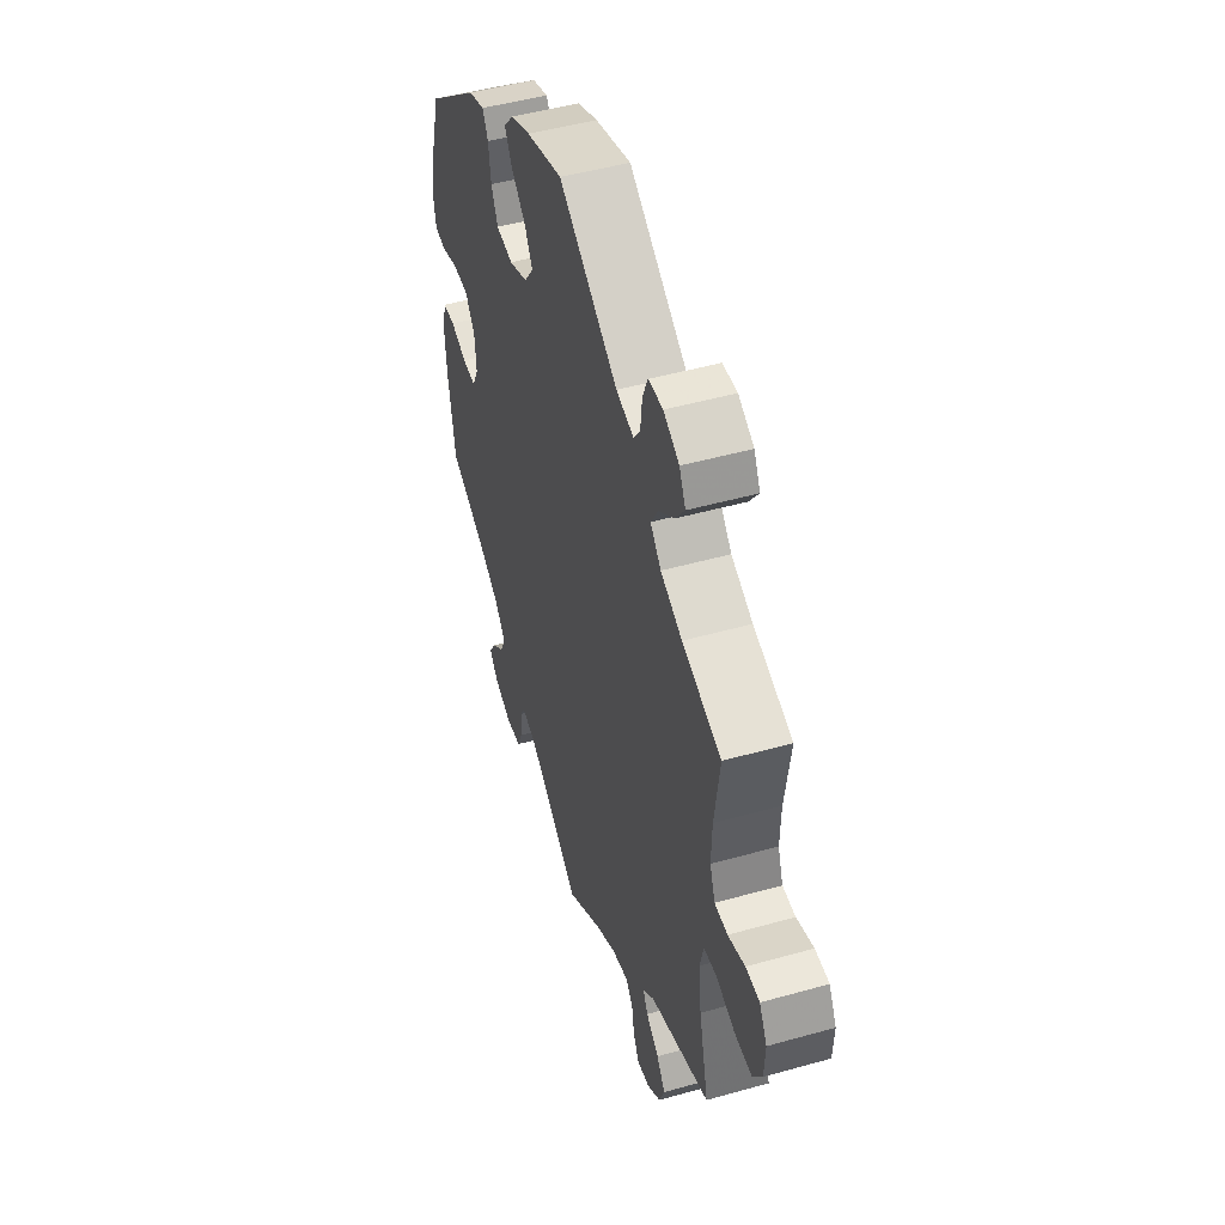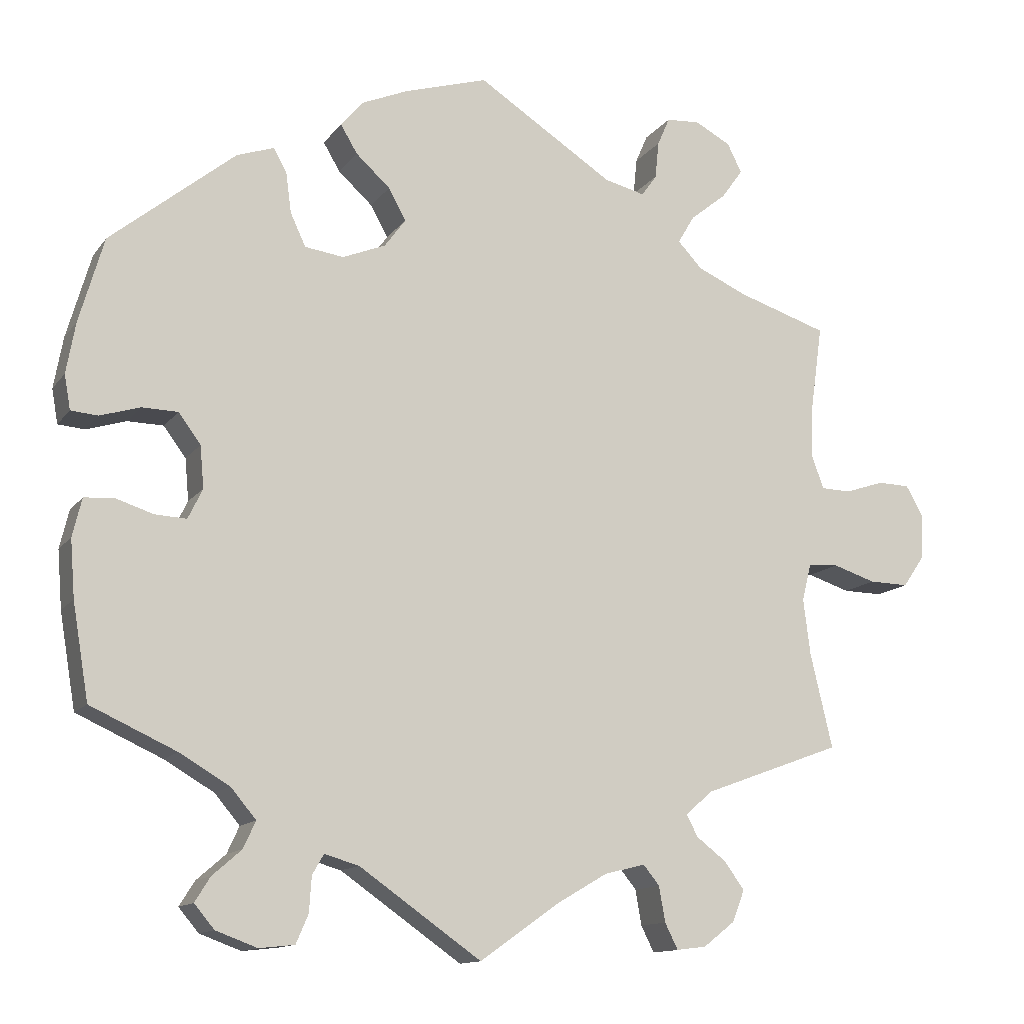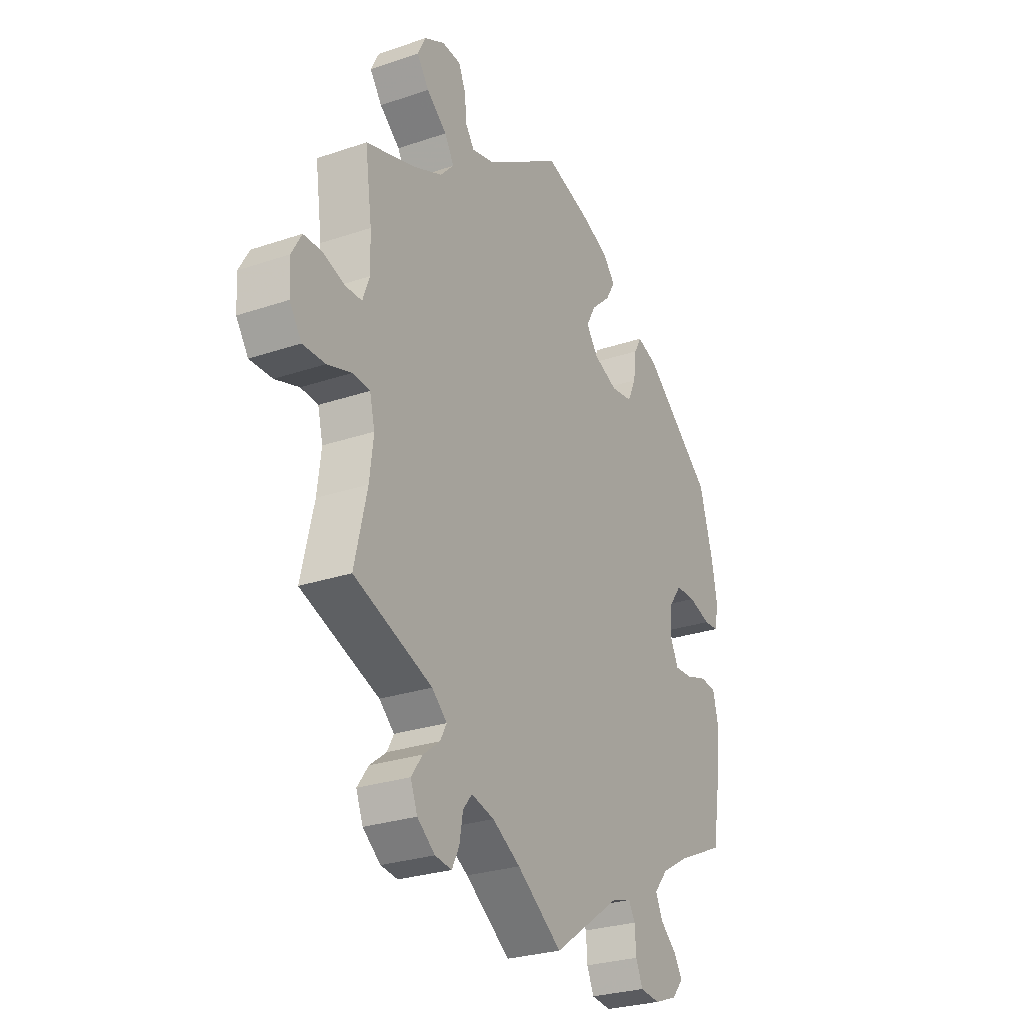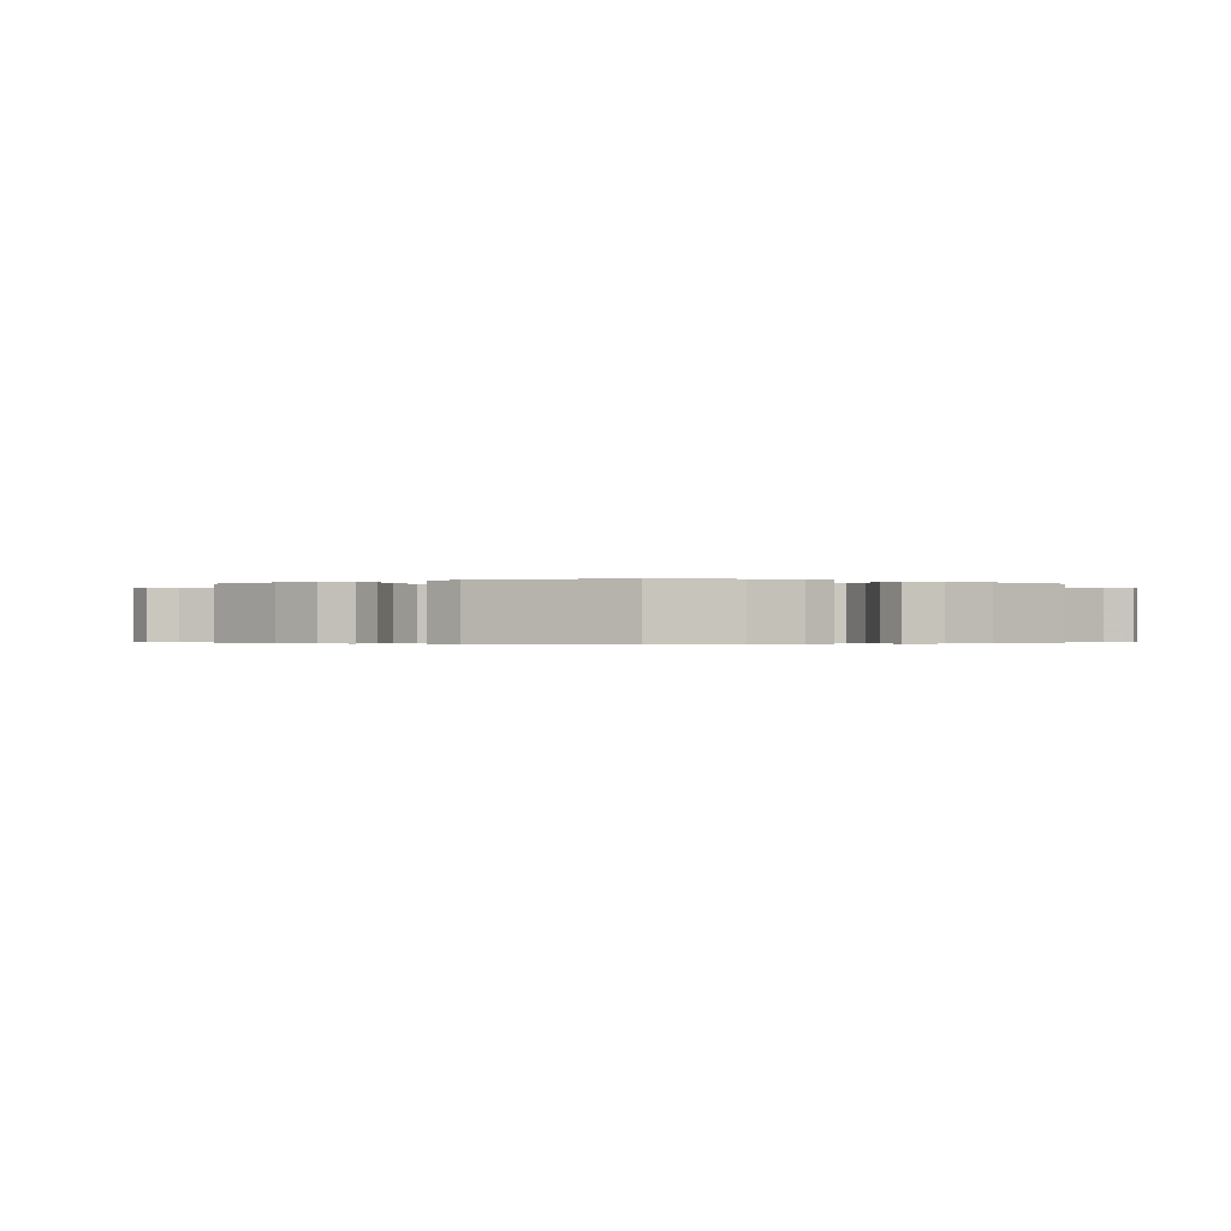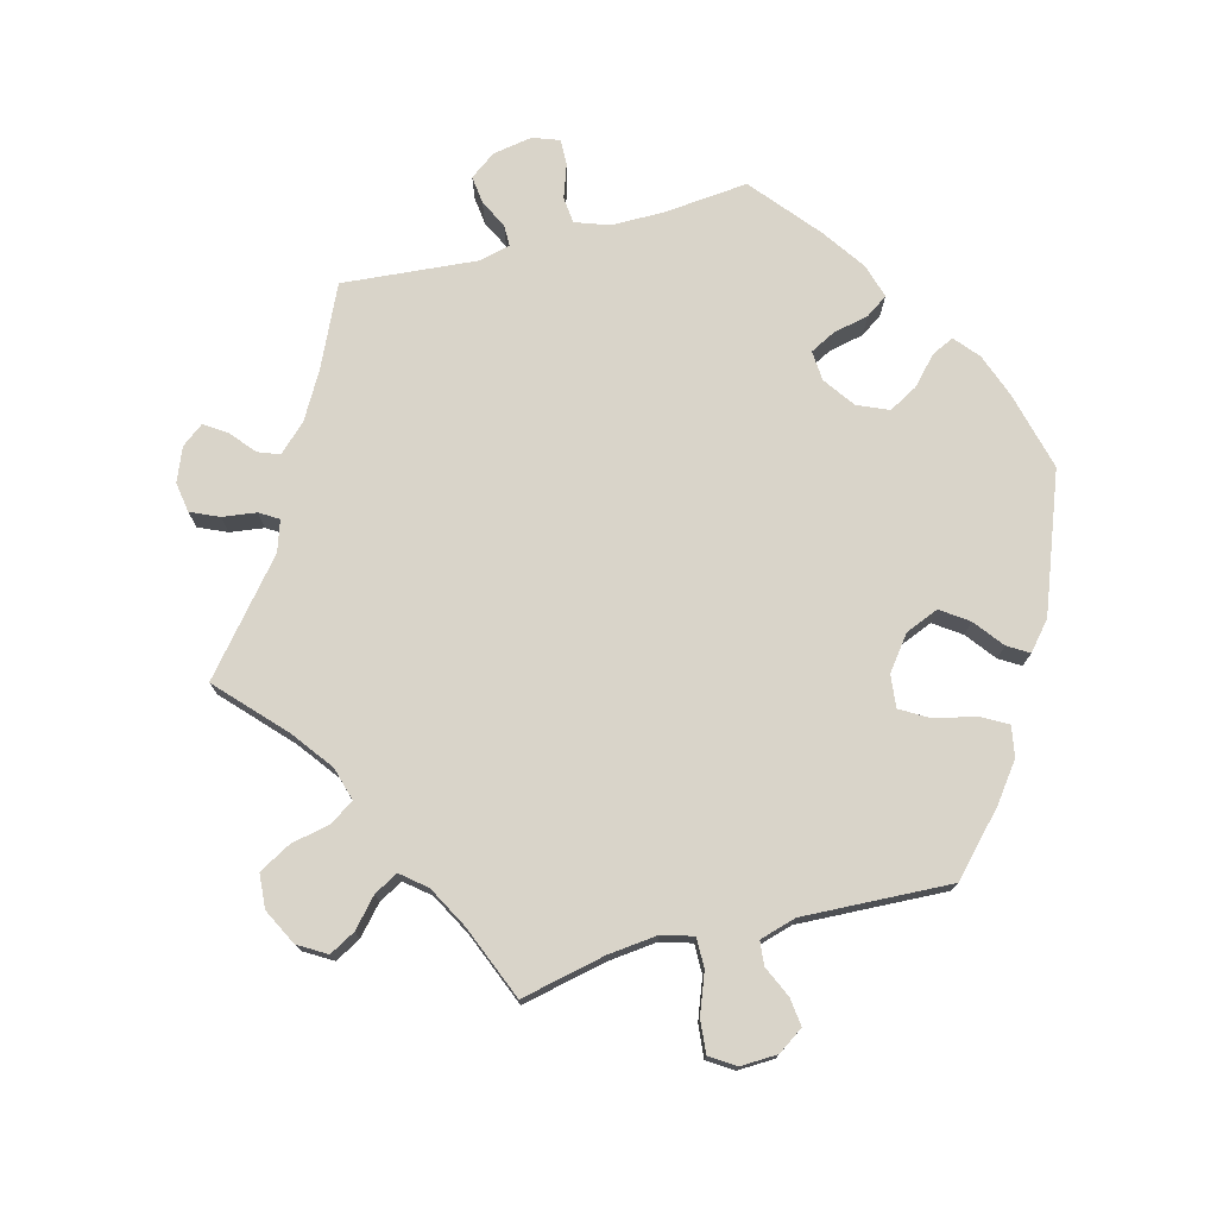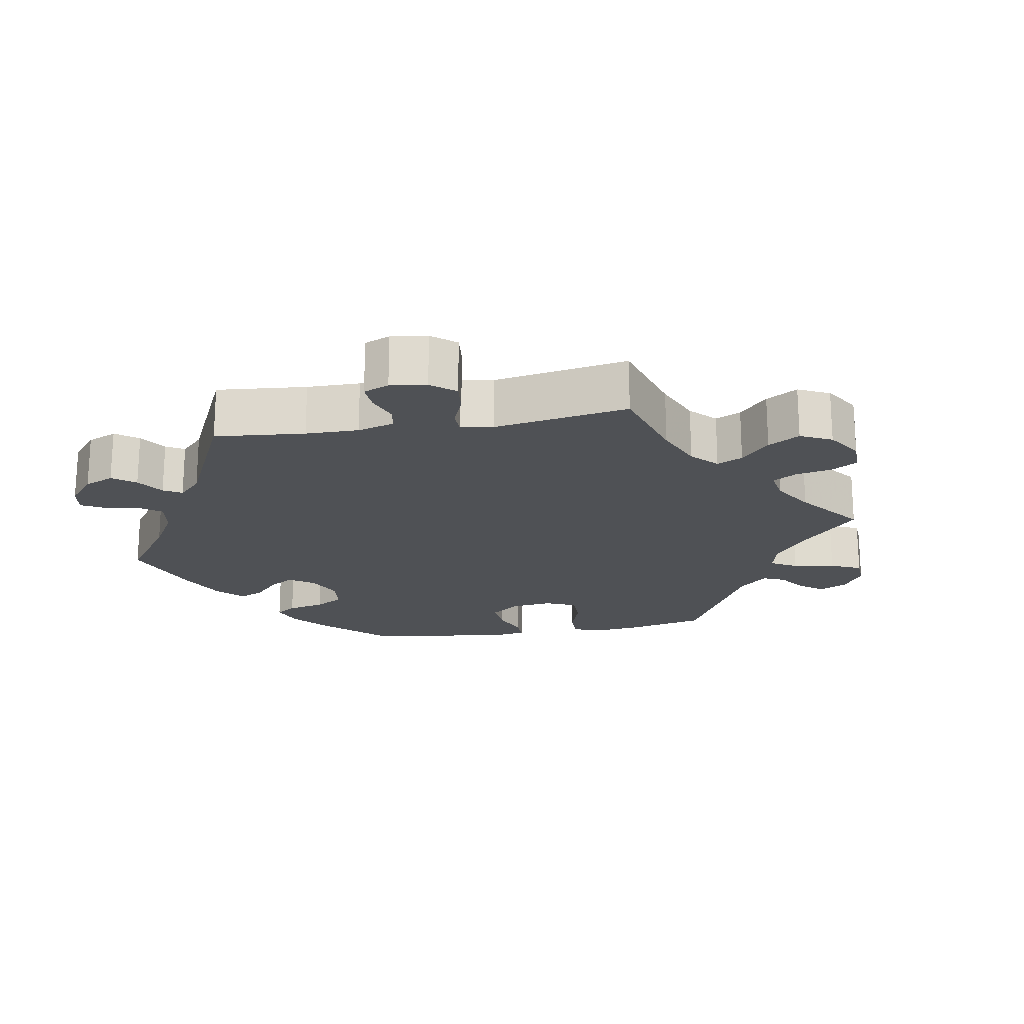
<metadata>
{"format":"obj","ext":"obj","renderer":"f3d","projection":"perspective","resolution":1024,"background":"white","views":[{"elev":48.6,"azim":-107.4,"up":"+Z"},{"elev":-13.0,"azim":157.5,"up":"+Z"},{"elev":-27.4,"azim":-62.4,"up":"+Z"},{"elev":-0.4,"azim":59.9,"up":"+Y"},{"elev":74.9,"azim":-44.8,"up":"+Y"},{"elev":-19.7,"azim":-140.2,"up":"+Y"}]}
</metadata>
<code>
v 0.532 0.07 0.178
v 0.544 0.07 0.111
v 0.536 0.07 0.066
v 0.501 0.07 0.063
v 0.449 0.07 0.079
v 0.402 0.07 0.078
v 0.373 0.07 0.039
v 0.368 0.07 -0.016
v 0.387 0.07 -0.055
v 0.428 0.07 -0.053
v 0.478 0.07 -0.037
v 0.516 0.07 -0.04
v 0.528 0.07 -0.09
v 0.522 0.07 -0.165
v 0.501 0.07 -0.289
v 0.389 0.07 -0.34
v 0.324 0.07 -0.378
v 0.291 0.07 -0.417
v 0.307 0.07 -0.452
v 0.345 0.07 -0.485
v 0.365 0.07 -0.517
v 0.339 0.07 -0.548
v 0.285 0.07 -0.568
v 0.239 0.07 -0.563
v 0.223 0.07 -0.526
v 0.22 0.07 -0.48
v 0.205 0.07 -0.454
v 0.16 0.07 -0.467
v 0.001 0.07 -0.578
v -0.104 0.07 -0.504
v -0.169 0.07 -0.466
v -0.222 0.07 -0.453
v -0.243 0.07 -0.479
v -0.251 0.07 -0.525
v -0.268 0.07 -0.559
v -0.307 0.07 -0.554
v -0.348 0.07 -0.522
v -0.364 0.07 -0.481
v -0.338 0.07 -0.445
v -0.299 0.07 -0.415
v -0.284 0.07 -0.387
v -0.319 0.07 -0.356
v -0.501 0.07 -0.289
v -0.472 0.07 -0.165
v -0.463 0.07 -0.092
v -0.475 0.07 -0.044
v -0.515 0.07 -0.041
v -0.571 0.07 -0.059
v -0.623 0.07 -0.06
v -0.651 0.07 -0.019
v -0.654 0.07 0.039
v -0.631 0.07 0.08
v -0.589 0.07 0.081
v -0.538 0.07 0.064
v -0.499 0.07 0.065
v -0.483 0.07 0.108
v -0.485 0.07 0.175
v -0.501 0.07 0.289
v -0.383 0.07 0.327
v -0.318 0.07 0.356
v -0.286 0.07 0.39
v -0.308 0.07 0.427
v -0.355 0.07 0.465
v -0.383 0.07 0.504
v -0.364 0.07 0.542
v -0.317 0.07 0.567
v -0.273 0.07 0.564
v -0.257 0.07 0.527
v -0.252 0.07 0.478
v -0.232 0.07 0.45
v -0.179 0.07 0.463
v 0 0.07 0.578
v 0.109 0.07 0.545
v 0.17 0.07 0.519
v 0.199 0.07 0.485
v 0.177 0.07 0.448
v 0.132 0.07 0.407
v 0.109 0.07 0.366
v 0.137 0.07 0.328
v 0.193 0.07 0.305
v 0.244 0.07 0.312
v 0.264 0.07 0.355
v 0.271 0.07 0.408
v 0.288 0.07 0.439
v 0.337 0.07 0.422
v 0.5 0.07 0.289
v 0.532 0 0.178
v 0.544 0 0.111
v 0.536 0 0.066
v 0.501 0 0.063
v 0.449 0 0.079
v 0.402 0 0.078
v 0.373 0 0.039
v 0.368 0 -0.016
v 0.387 0 -0.055
v 0.428 0 -0.053
v 0.478 0 -0.037
v 0.516 0 -0.04
v 0.528 0 -0.09
v 0.522 0 -0.165
v 0.501 0 -0.289
v 0.389 0 -0.34
v 0.324 0 -0.378
v 0.291 0 -0.417
v 0.307 0 -0.452
v 0.345 0 -0.485
v 0.365 0 -0.517
v 0.339 0 -0.548
v 0.285 0 -0.568
v 0.239 0 -0.563
v 0.223 0 -0.526
v 0.22 0 -0.48
v 0.205 0 -0.454
v 0.16 0 -0.467
v 0.001 0 -0.578
v -0.104 0 -0.504
v -0.169 0 -0.466
v -0.222 0 -0.453
v -0.243 0 -0.479
v -0.251 0 -0.525
v -0.268 0 -0.559
v -0.307 0 -0.554
v -0.348 0 -0.522
v -0.364 0 -0.481
v -0.338 0 -0.445
v -0.299 0 -0.415
v -0.284 0 -0.387
v -0.319 0 -0.356
v -0.501 0 -0.289
v -0.472 0 -0.165
v -0.463 0 -0.092
v -0.475 0 -0.044
v -0.515 0 -0.041
v -0.571 0 -0.059
v -0.623 0 -0.06
v -0.651 0 -0.019
v -0.654 0 0.039
v -0.631 0 0.08
v -0.589 0 0.081
v -0.538 0 0.064
v -0.499 0 0.065
v -0.483 0 0.108
v -0.485 0 0.175
v -0.501 0 0.289
v -0.383 0 0.327
v -0.318 0 0.356
v -0.286 0 0.39
v -0.308 0 0.427
v -0.355 0 0.465
v -0.383 0 0.504
v -0.364 0 0.542
v -0.317 0 0.567
v -0.273 0 0.564
v -0.257 0 0.527
v -0.252 0 0.478
v -0.232 0 0.45
v -0.179 0 0.463
v 0 0 0.578
v 0.109 0 0.545
v 0.17 0 0.519
v 0.199 0 0.485
v 0.177 0 0.448
v 0.132 0 0.407
v 0.109 0 0.366
v 0.137 0 0.328
v 0.193 0 0.305
v 0.244 0 0.312
v 0.264 0 0.355
v 0.271 0 0.408
v 0.288 0 0.439
v 0.337 0 0.422
v 0.5 0 0.289
f 82 83 84 85
f 81 82 85 86
f 80 81 86 1
f 74 75 76 77
f 74 77 78
f 71 72 73 74
f 70 71 74 78
f 66 67 68 69
f 66 69 70
f 65 66 70
f 62 63 64 65
f 61 62 65 70
f 57 58 59
f 56 57 59 60
f 55 56 60 61
f 51 52 53 54
f 51 54 55
f 50 51 55
f 47 48 49 50
f 46 47 50 55
f 45 46 55 61
f 42 43 44
f 41 42 44 45
f 37 38 39 40
f 37 40 41
f 36 37 41
f 33 34 35 36
f 32 33 36 41
f 31 32 41 45
f 28 29 30
f 27 28 30 31
f 23 24 25 26
f 23 26 27
f 22 23 27
f 19 20 21 22
f 18 19 22 27
f 17 18 27 31
f 13 14 15 16
f 10 11 12 13
f 9 10 13 16
f 8 9 16 17
f 2 3 4 5
f 80 1 2 5
f 79 80 5 6
f 70 78 79
f 7 8 17 31
f 45 61 70 79
f 31 45 79
f 6 7 31 79
f 171 170 169 168
f 172 171 168 167
f 87 172 167 166
f 163 162 161 160
f 164 163 160
f 160 159 158 157
f 164 160 157 156
f 155 154 153 152
f 156 155 152
f 156 152 151
f 151 150 149 148
f 156 151 148 147
f 145 144 143
f 146 145 143 142
f 147 146 142 141
f 140 139 138 137
f 141 140 137
f 141 137 136
f 136 135 134 133
f 141 136 133 132
f 147 141 132 131
f 130 129 128
f 131 130 128 127
f 126 125 124 123
f 127 126 123
f 127 123 122
f 122 121 120 119
f 127 122 119 118
f 131 127 118 117
f 116 115 114
f 117 116 114 113
f 112 111 110 109
f 113 112 109
f 113 109 108
f 108 107 106 105
f 113 108 105 104
f 117 113 104 103
f 102 101 100 99
f 99 98 97 96
f 102 99 96 95
f 103 102 95 94
f 91 90 89 88
f 91 88 87 166
f 92 91 166 165
f 165 164 156
f 117 103 94 93
f 165 156 147 131
f 165 131 117
f 165 117 93 92
f 1 87 88 2
f 2 88 89 3
f 3 89 90 4
f 4 90 91 5
f 5 91 92 6
f 6 92 93 7
f 7 93 94 8
f 8 94 95 9
f 9 95 96 10
f 10 96 97 11
f 11 97 98 12
f 12 98 99 13
f 13 99 100 14
f 14 100 101 15
f 15 101 102 16
f 16 102 103 17
f 17 103 104 18
f 18 104 105 19
f 19 105 106 20
f 20 106 107 21
f 21 107 108 22
f 22 108 109 23
f 23 109 110 24
f 24 110 111 25
f 25 111 112 26
f 26 112 113 27
f 27 113 114 28
f 28 114 115 29
f 29 115 116 30
f 30 116 117 31
f 31 117 118 32
f 32 118 119 33
f 33 119 120 34
f 34 120 121 35
f 35 121 122 36
f 36 122 123 37
f 37 123 124 38
f 38 124 125 39
f 39 125 126 40
f 40 126 127 41
f 41 127 128 42
f 42 128 129 43
f 43 129 130 44
f 44 130 131 45
f 45 131 132 46
f 46 132 133 47
f 47 133 134 48
f 48 134 135 49
f 49 135 136 50
f 50 136 137 51
f 51 137 138 52
f 52 138 139 53
f 53 139 140 54
f 54 140 141 55
f 55 141 142 56
f 56 142 143 57
f 57 143 144 58
f 58 144 145 59
f 59 145 146 60
f 60 146 147 61
f 61 147 148 62
f 62 148 149 63
f 63 149 150 64
f 64 150 151 65
f 65 151 152 66
f 66 152 153 67
f 67 153 154 68
f 68 154 155 69
f 69 155 156 70
f 70 156 157 71
f 71 157 158 72
f 72 158 159 73
f 73 159 160 74
f 74 160 161 75
f 75 161 162 76
f 76 162 163 77
f 77 163 164 78
f 78 164 165 79
f 79 165 166 80
f 80 166 167 81
f 81 167 168 82
f 82 168 169 83
f 83 169 170 84
f 84 170 171 85
f 85 171 172 86
f 86 172 87 1

</code>
